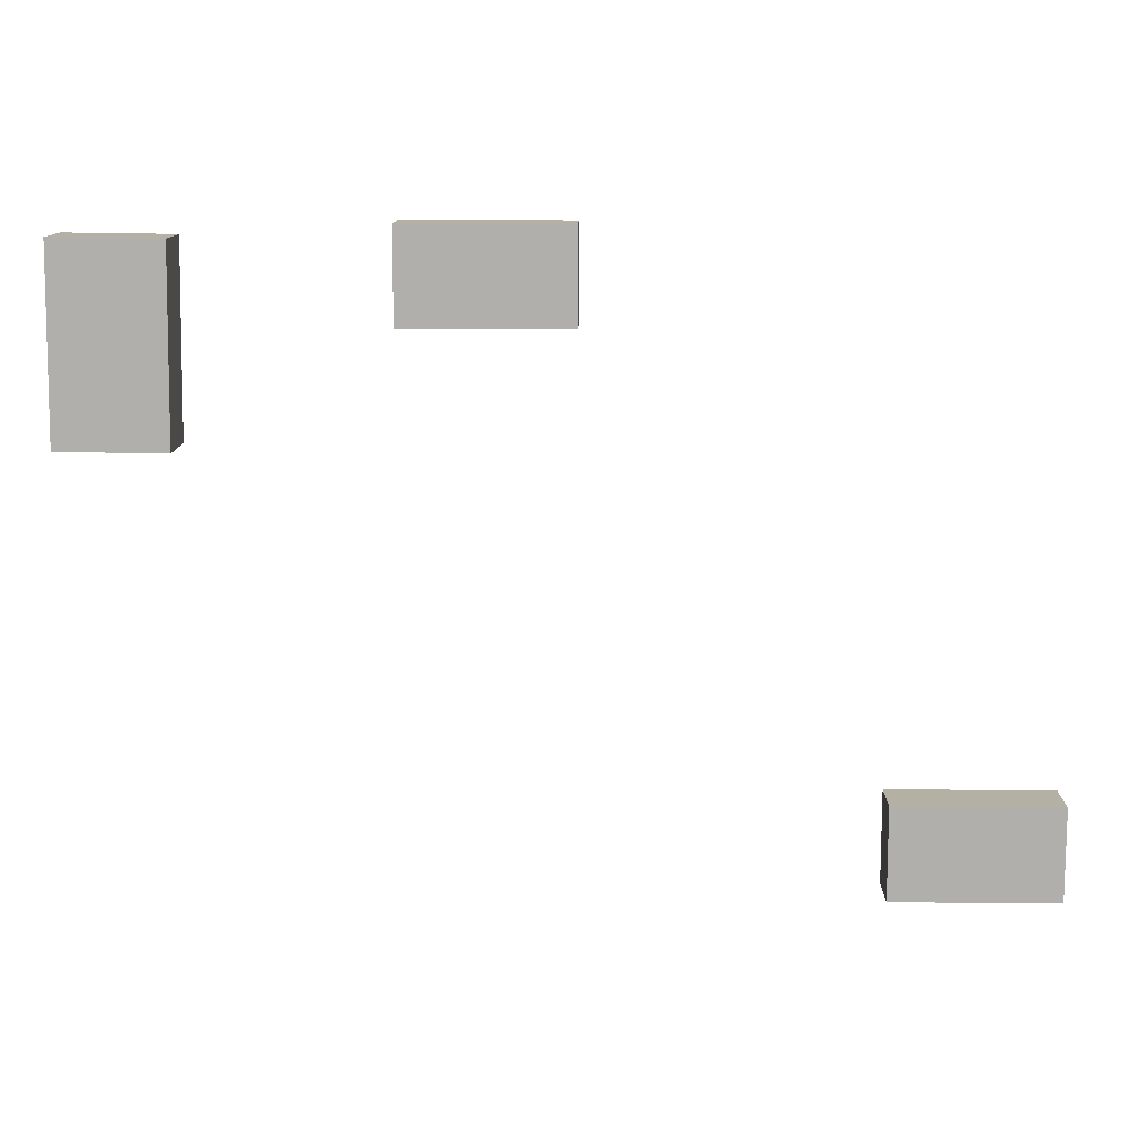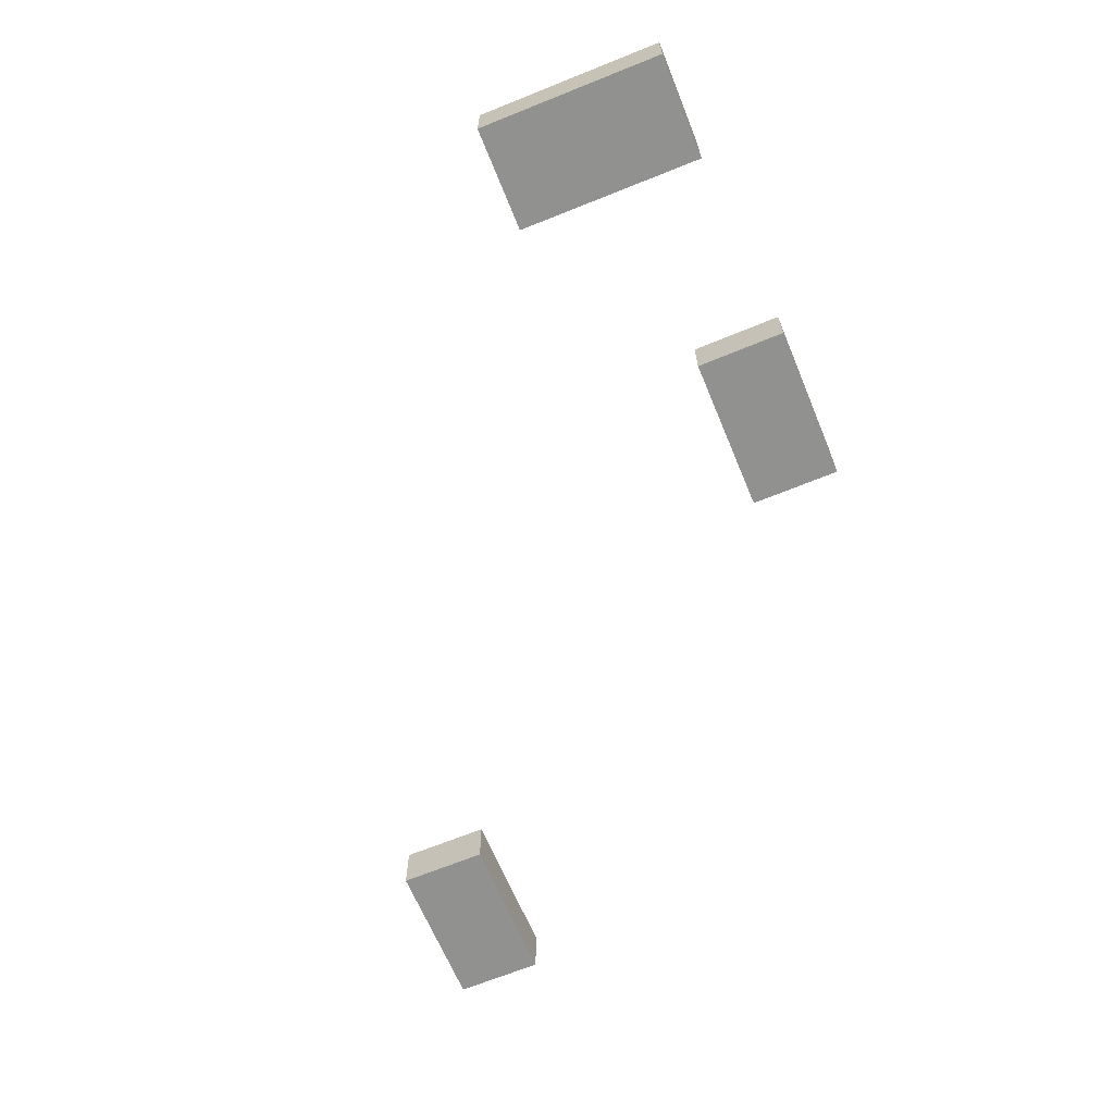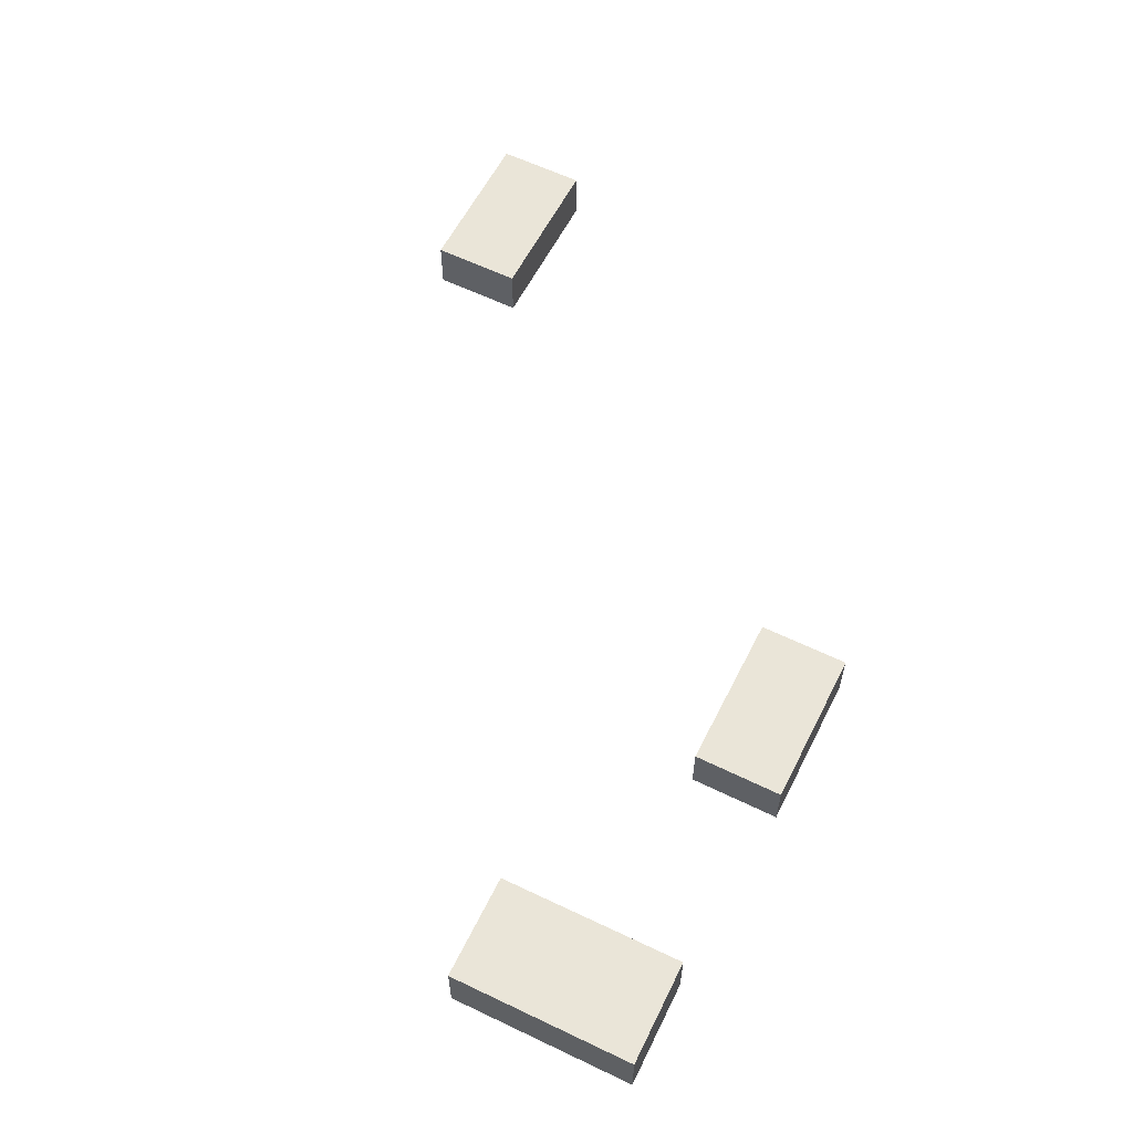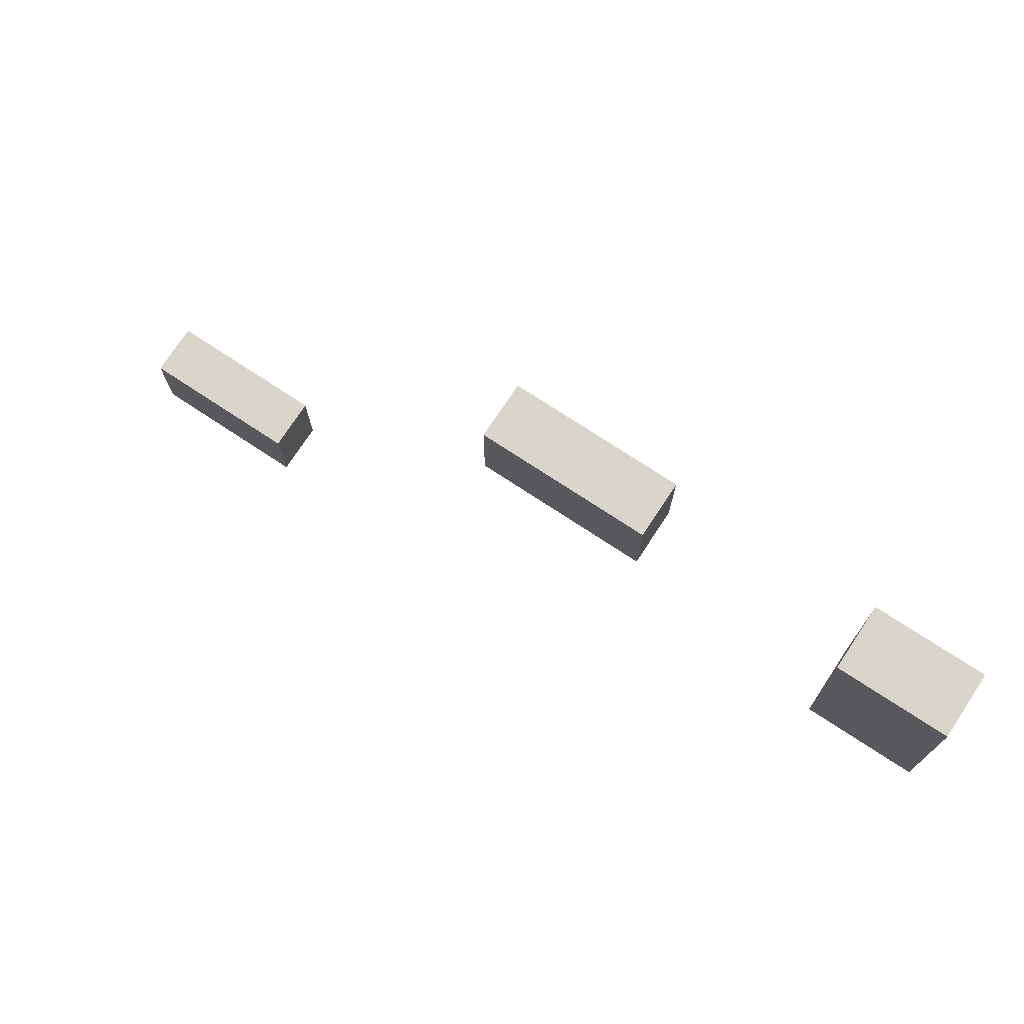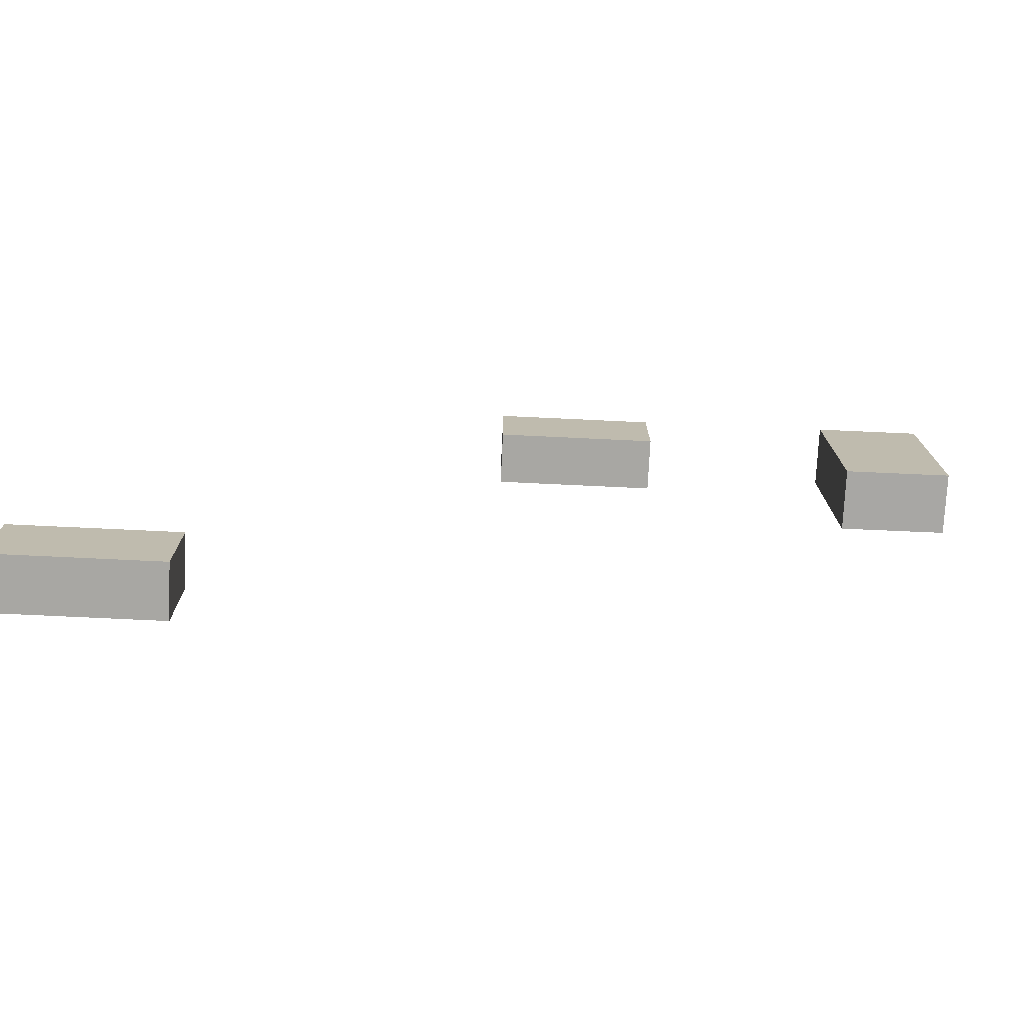
<metadata>
{"format":"obj","ext":"obj","renderer":"f3d","projection":"perspective","resolution":1024,"background":"white","views":[{"elev":11.6,"azim":1.3,"up":"+Z"},{"elev":-65.9,"azim":-67.4,"up":"+Y"},{"elev":59.4,"azim":-63.3,"up":"+Y"},{"elev":74.5,"azim":-146.6,"up":"+Z"},{"elev":-74.5,"azim":177.3,"up":"+Z"}]}
</metadata>
<code>
o Pyongyang_Building1_Cube.030
v 214.4 -16.77 19.94
v 214.4 -16.77 -231.8
v 660.2 -16.77 -231.8
v 660.2 -16.77 19.94
v 214.4 130.5 19.94
v 214.4 130.5 -231.8
v 660.2 130.5 -231.8
v 660.2 130.5 19.94
f 5 6 2 1
f 6 7 3 2
f 7 8 4 3
f 8 5 1 4
f 1 2 3 4
f 8 7 6 5
o Pyongyang_Building1.001_Cube.040
v -1855 -30.97 913.4
v -1560 -30.97 910
v -1554 -30.97 1431
v -1849 -30.97 1434
v -1855 141.1 913.4
v -1560 141.1 910
v -1554 141.1 1431
v -1849 141.1 1434
f 13 14 10 9
f 14 15 11 10
f 15 16 12 11
f 16 13 9 12
f 9 10 11 12
f 16 15 14 13
o Pyongyang_Building1.002_Cube.058
v -1012 -16.77 1466
v -1012 -16.77 1214
v -566.4 -16.77 1214
v -566.4 -16.77 1466
v -1012 130.5 1466
v -1012 130.5 1214
v -566.4 130.5 1214
v -566.4 130.5 1466
f 21 22 18 17
f 22 23 19 18
f 23 24 20 19
f 24 21 17 20
f 17 18 19 20
f 24 23 22 21

</code>
